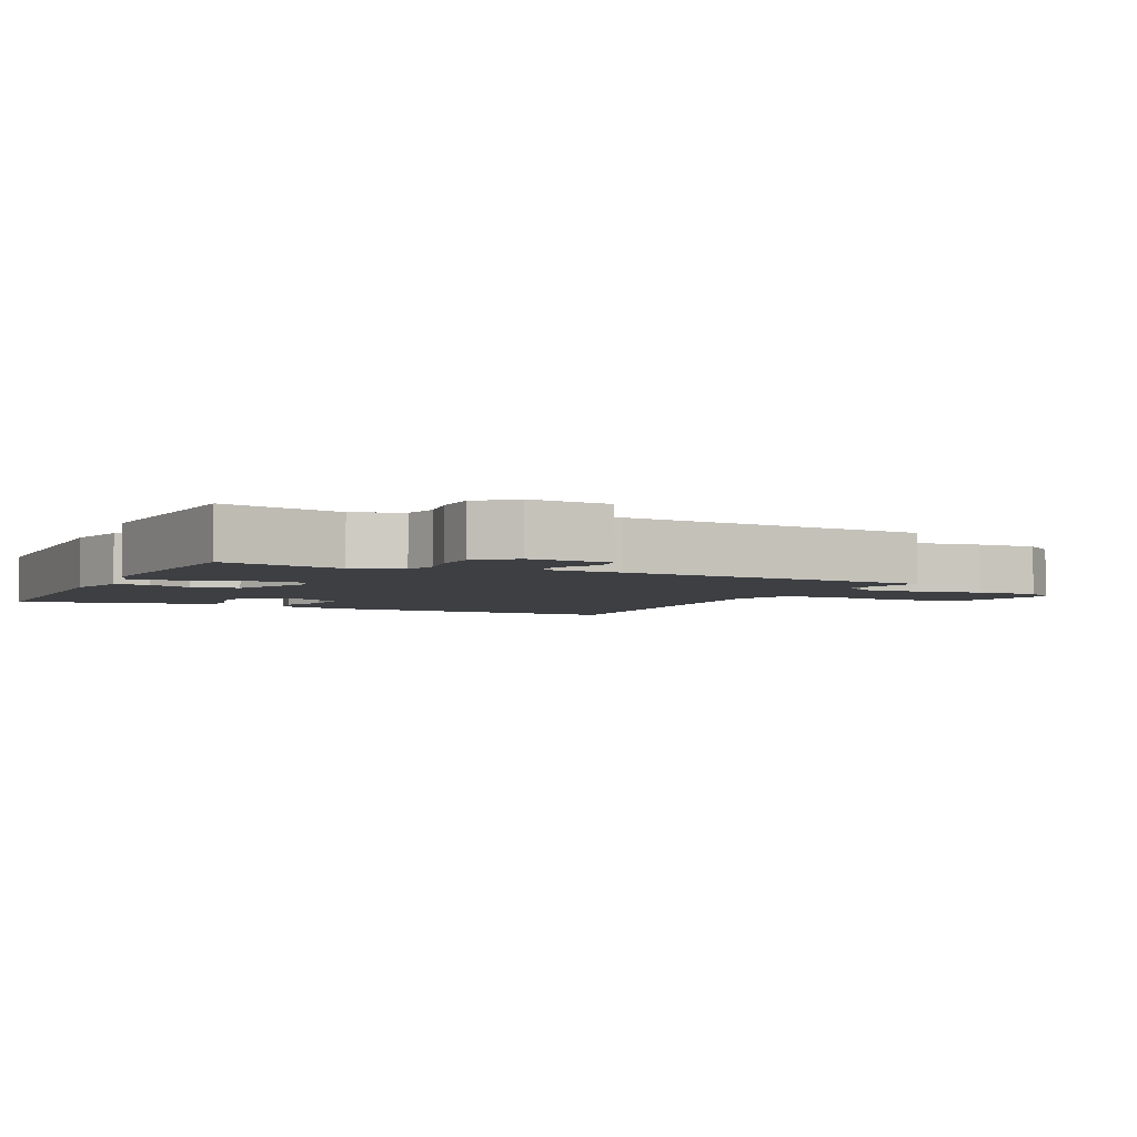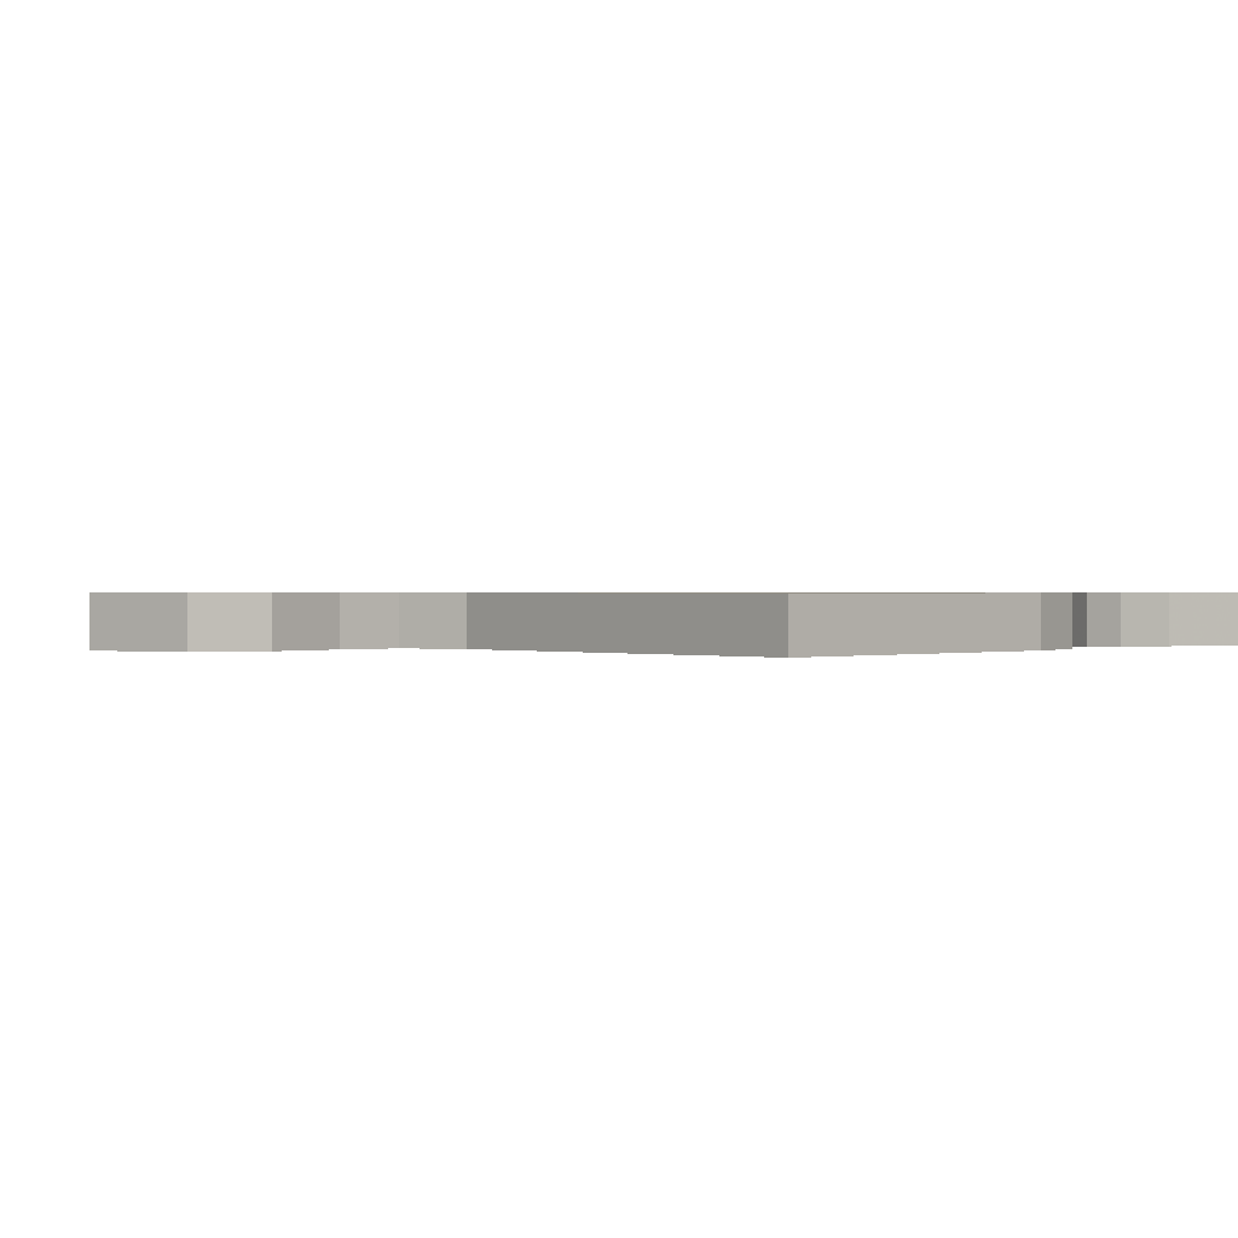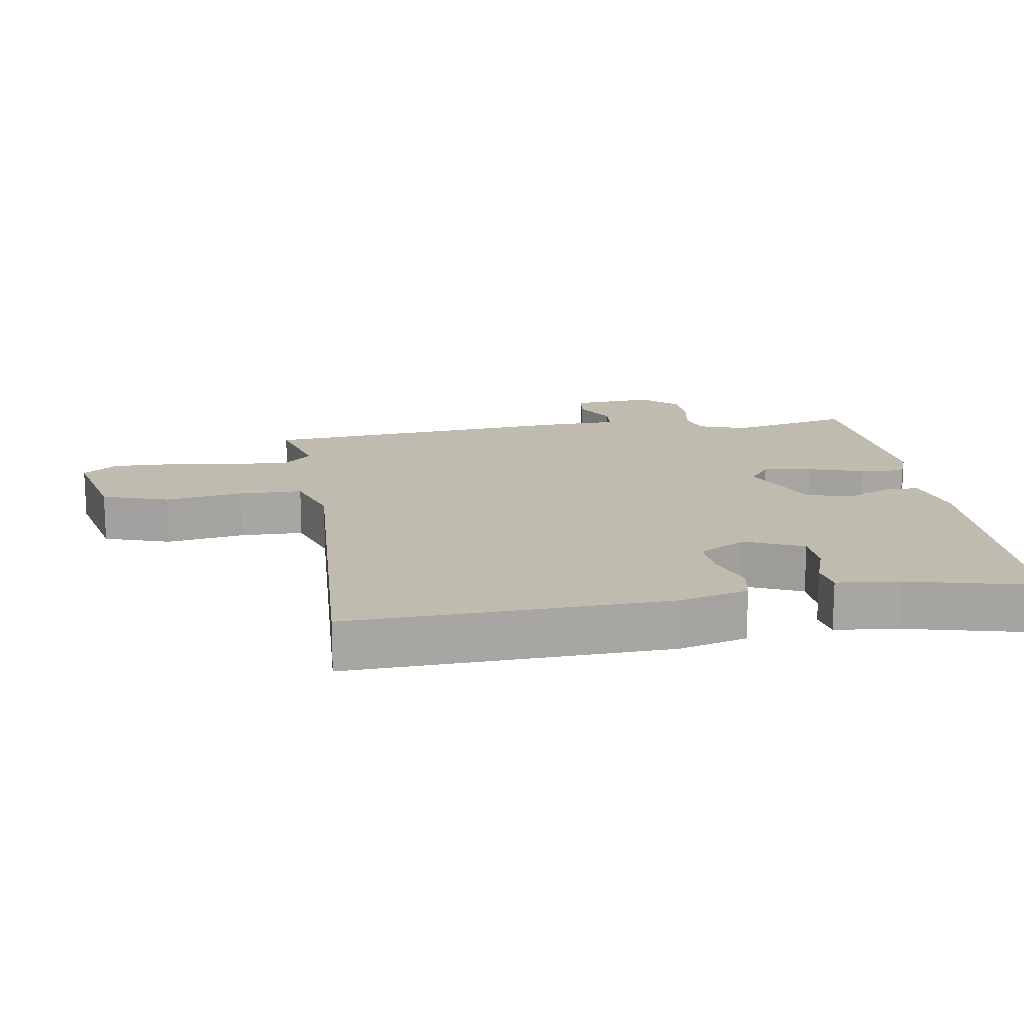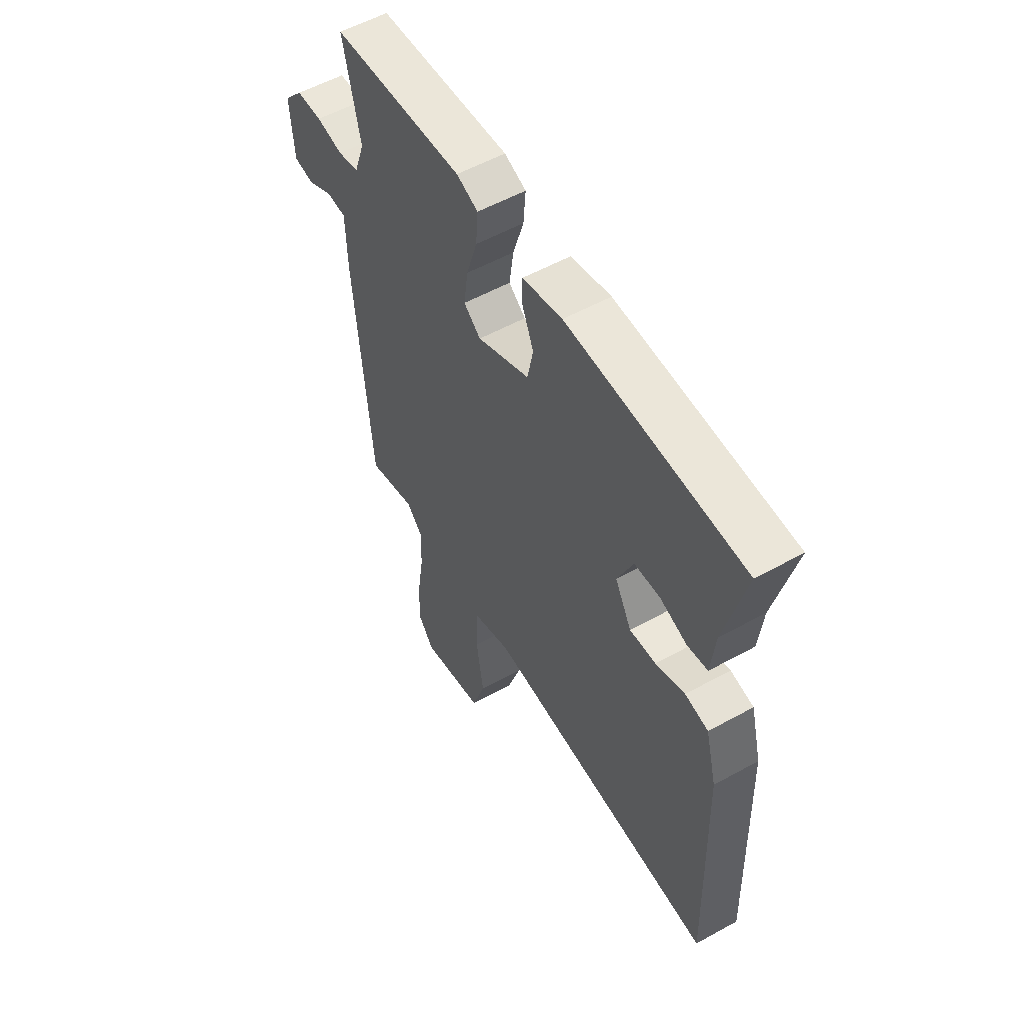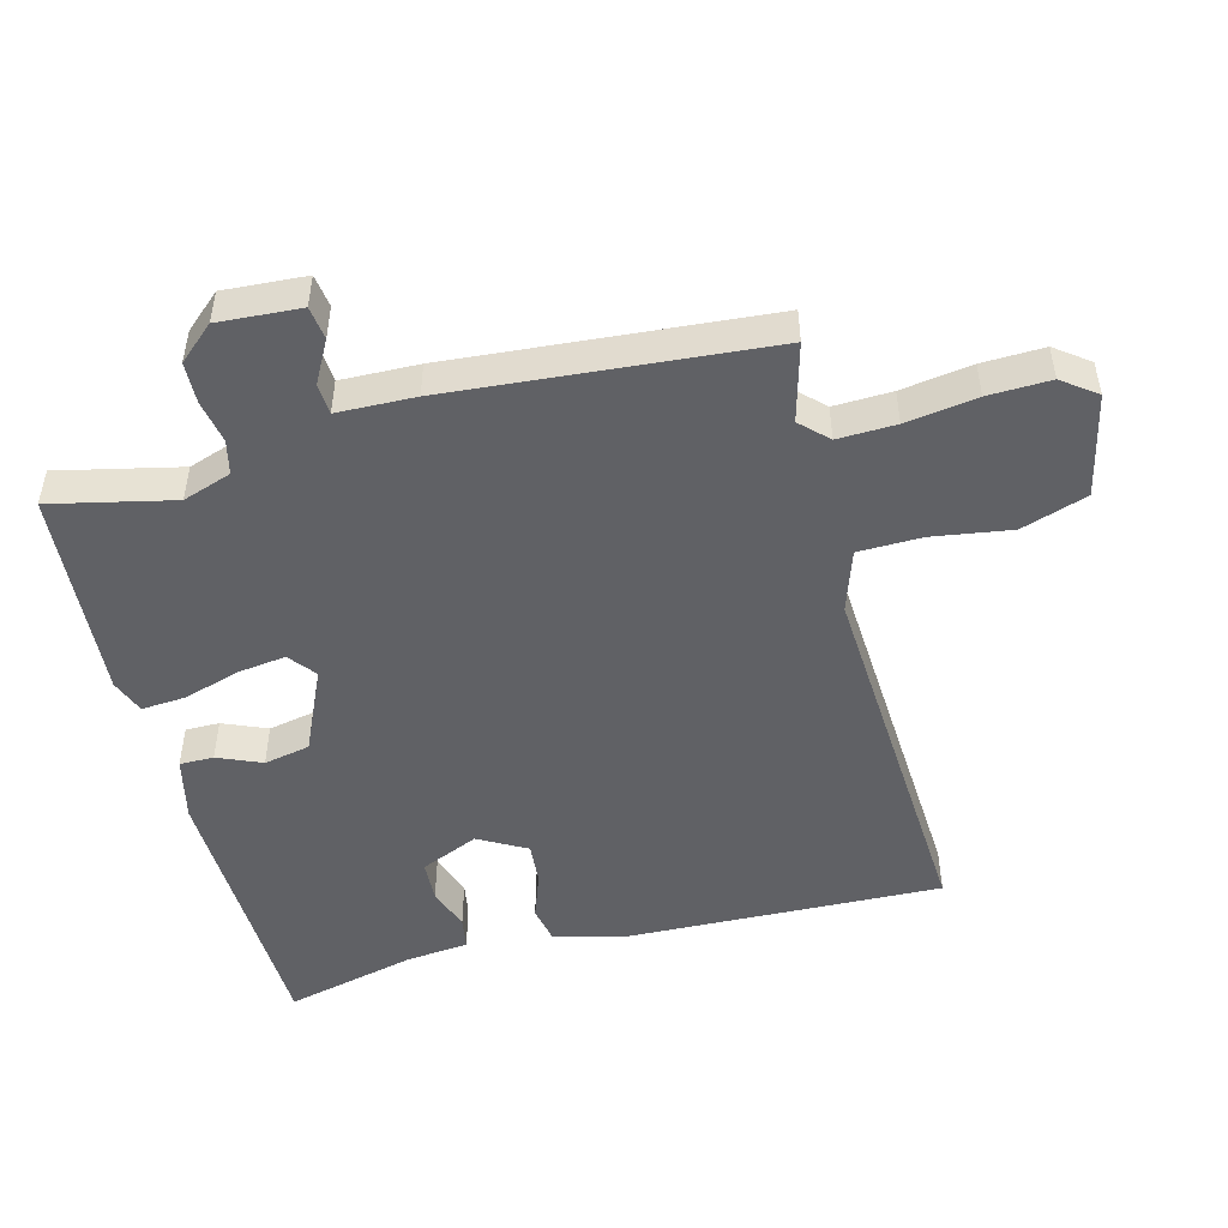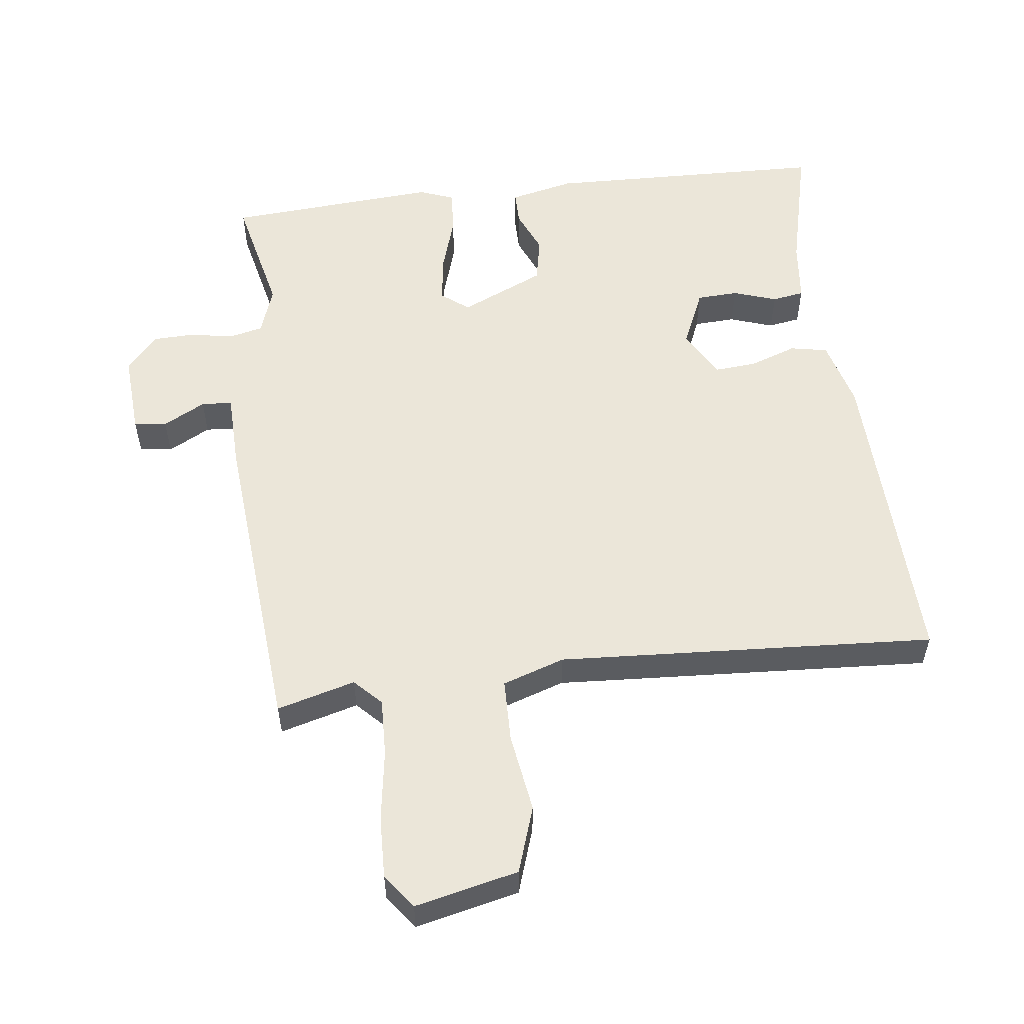
<metadata>
{"format":"obj","ext":"obj","renderer":"f3d","projection":"perspective","resolution":1024,"background":"white","views":[{"elev":-3.8,"azim":64.2,"up":"+Y"},{"elev":0.6,"azim":-134.7,"up":"+Y"},{"elev":16.0,"azim":-99.1,"up":"+Y"},{"elev":55.8,"azim":-120.1,"up":"+Z"},{"elev":-49.2,"azim":104.6,"up":"+Y"},{"elev":55.1,"azim":173.0,"up":"+Y"}]}
</metadata>
<code>
v 0.5 0.07 -0.5
v 0.383 0.07 -0.468
v 0.344 0.07 -0.508
v 0.347 0.07 -0.595
v 0.363 0.07 -0.701
v 0.366 0.07 -0.794
v 0.328 0.07 -0.845
v 0.174 0.07 -0.81
v 0.141 0.07 -0.711
v 0.159 0.07 -0.593
v 0.157 0.07 -0.498
v 0.064 0.07 -0.467
v -0.5 0.07 -0.5
v -0.485 0.07 -0.023
v -0.458 0.07 0.08
v -0.402 0.07 0.091
v -0.332 0.07 0.066
v -0.269 0.07 0.061
v -0.229 0.07 0.133
v -0.267 0.07 0.22
v -0.329 0.07 0.223
v -0.394 0.07 0.201
v -0.442 0.07 0.209
v -0.452 0.07 0.303
v -0.5 0.07 0.5
v -0.078 0.07 0.512
v 0.018 0.07 0.49
v 0.018 0.07 0.439
v -0.01 0.07 0.373
v 0.004 0.07 0.304
v 0.13 0.07 0.247
v 0.171 0.07 0.279
v 0.161 0.07 0.352
v 0.135 0.07 0.436
v 0.13 0.07 0.503
v 0.182 0.07 0.523
v 0.5 0.07 0.5
v 0.459 0.07 0.317
v 0.484 0.07 0.244
v 0.535 0.07 0.232
v 0.599 0.07 0.244
v 0.661 0.07 0.242
v 0.708 0.07 0.189
v 0.7 0.07 0.066
v 0.651 0.07 0.059
v 0.588 0.07 0.093
v 0.542 0.07 0.09
v 0.539 0.07 -0.026
v 0.5 0 -0.5
v 0.383 0 -0.468
v 0.344 0 -0.508
v 0.347 0 -0.595
v 0.363 0 -0.701
v 0.366 0 -0.794
v 0.328 0 -0.845
v 0.174 0 -0.81
v 0.141 0 -0.711
v 0.159 0 -0.593
v 0.157 0 -0.498
v 0.064 0 -0.467
v -0.5 0 -0.5
v -0.485 0 -0.023
v -0.458 0 0.08
v -0.402 0 0.091
v -0.332 0 0.066
v -0.269 0 0.061
v -0.229 0 0.133
v -0.267 0 0.22
v -0.329 0 0.223
v -0.394 0 0.201
v -0.442 0 0.209
v -0.452 0 0.303
v -0.5 0 0.5
v -0.078 0 0.512
v 0.018 0 0.49
v 0.018 0 0.439
v -0.01 0 0.373
v 0.004 0 0.304
v 0.13 0 0.247
v 0.171 0 0.279
v 0.161 0 0.352
v 0.135 0 0.436
v 0.13 0 0.503
v 0.182 0 0.523
v 0.5 0 0.5
v 0.459 0 0.317
v 0.484 0 0.244
v 0.535 0 0.232
v 0.599 0 0.244
v 0.661 0 0.242
v 0.708 0 0.189
v 0.7 0 0.066
v 0.651 0 0.059
v 0.588 0 0.093
v 0.542 0 0.09
v 0.539 0 -0.026
f 47 48 1 2
f 44 45 46
f 43 44 46
f 42 43 46
f 41 42 46
f 40 41 46
f 39 40 46 47
f 36 37 38
f 35 36 38
f 34 35 38
f 33 34 38
f 32 33 38 39
f 47 2 3
f 39 47 3
f 32 39 3
f 31 32 3
f 27 28 29
f 26 27 29
f 25 26 29
f 24 25 29
f 23 24 29
f 22 23 29
f 21 22 29
f 20 21 29 30
f 31 3 4
f 30 31 4
f 20 30 4
f 19 20 4
f 15 16 17
f 14 15 17
f 13 14 17
f 12 13 17
f 11 12 17 18
f 8 9 10
f 7 8 10
f 6 7 10
f 5 6 10
f 4 5 10
f 4 10 11
f 4 11 18 19
f 50 49 96 95
f 94 93 92
f 94 92 91
f 94 91 90
f 94 90 89
f 94 89 88
f 95 94 88 87
f 86 85 84
f 86 84 83
f 86 83 82
f 86 82 81
f 87 86 81 80
f 51 50 95
f 51 95 87
f 51 87 80
f 51 80 79
f 77 76 75
f 77 75 74
f 77 74 73
f 77 73 72
f 77 72 71
f 77 71 70
f 77 70 69
f 78 77 69 68
f 52 51 79
f 52 79 78
f 52 78 68
f 52 68 67
f 65 64 63
f 65 63 62
f 65 62 61
f 65 61 60
f 66 65 60 59
f 58 57 56
f 58 56 55
f 58 55 54
f 58 54 53
f 58 53 52
f 59 58 52
f 67 66 59 52
f 1 49 50 2
f 2 50 51 3
f 3 51 52 4
f 4 52 53 5
f 5 53 54 6
f 6 54 55 7
f 7 55 56 8
f 8 56 57 9
f 9 57 58 10
f 10 58 59 11
f 11 59 60 12
f 12 60 61 13
f 13 61 62 14
f 14 62 63 15
f 15 63 64 16
f 16 64 65 17
f 17 65 66 18
f 18 66 67 19
f 19 67 68 20
f 20 68 69 21
f 21 69 70 22
f 22 70 71 23
f 23 71 72 24
f 24 72 73 25
f 25 73 74 26
f 26 74 75 27
f 27 75 76 28
f 28 76 77 29
f 29 77 78 30
f 30 78 79 31
f 31 79 80 32
f 32 80 81 33
f 33 81 82 34
f 34 82 83 35
f 35 83 84 36
f 36 84 85 37
f 37 85 86 38
f 38 86 87 39
f 39 87 88 40
f 40 88 89 41
f 41 89 90 42
f 42 90 91 43
f 43 91 92 44
f 44 92 93 45
f 45 93 94 46
f 46 94 95 47
f 47 95 96 48
f 48 96 49 1

</code>
